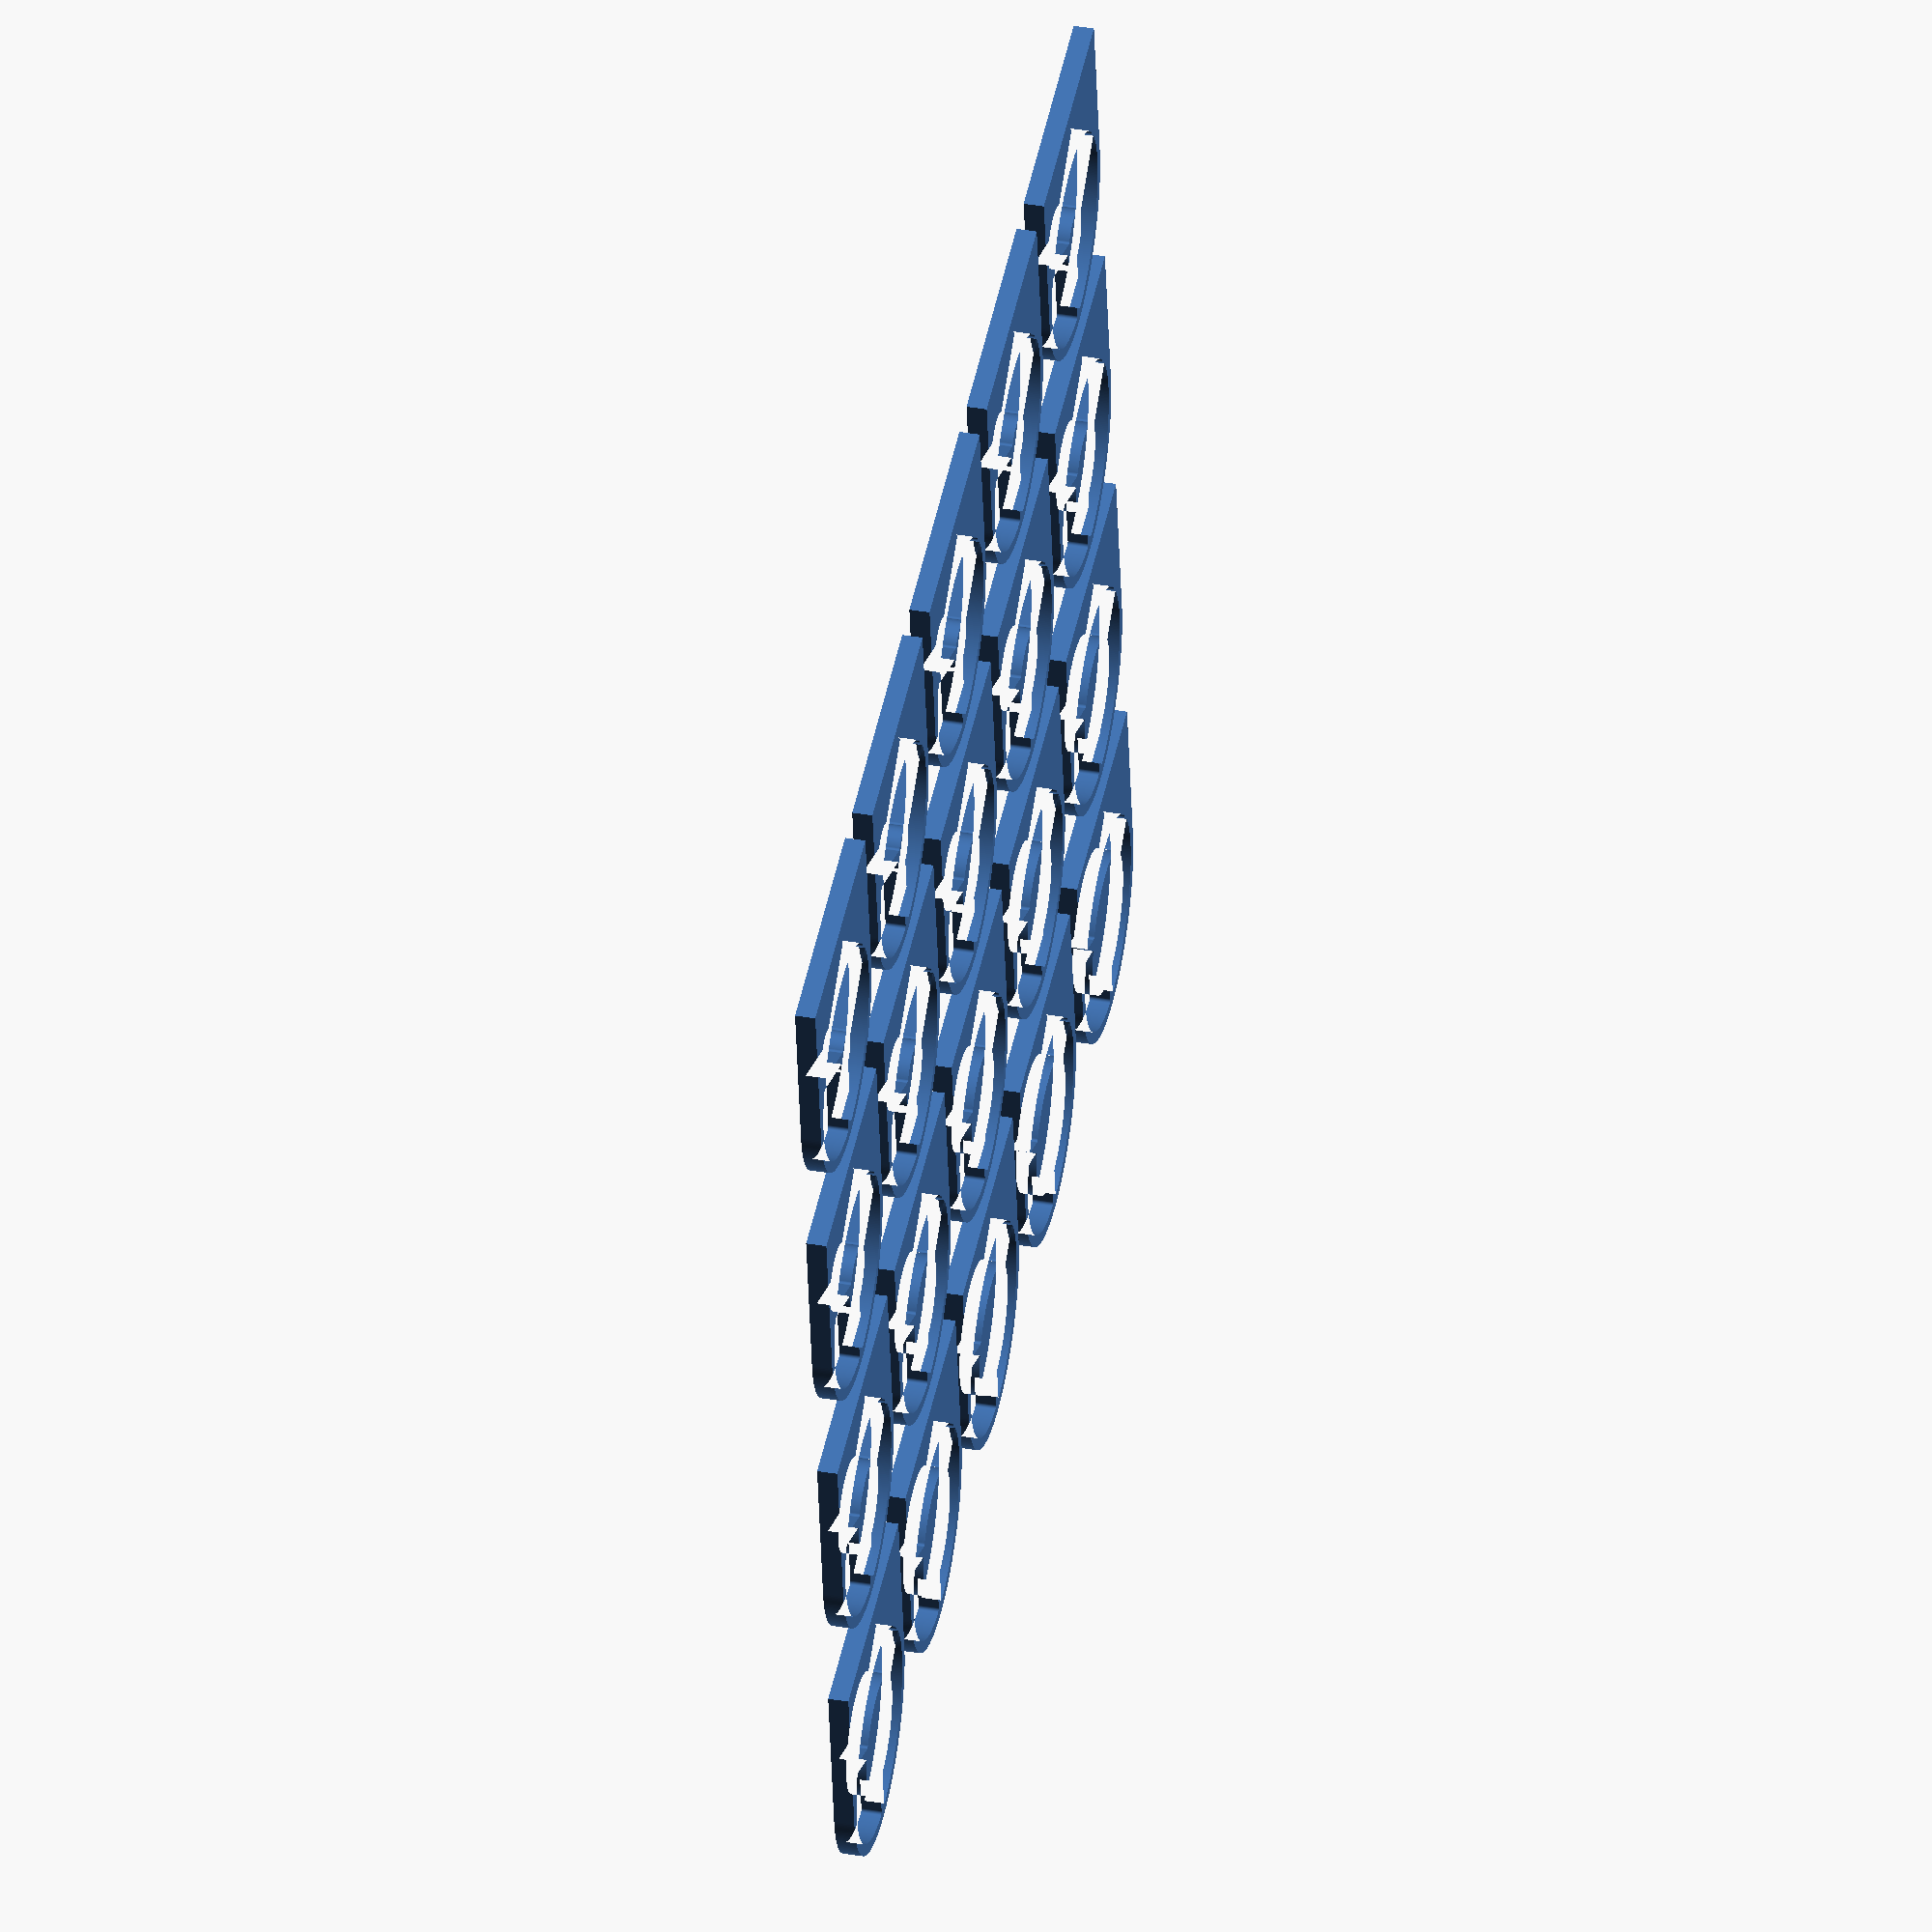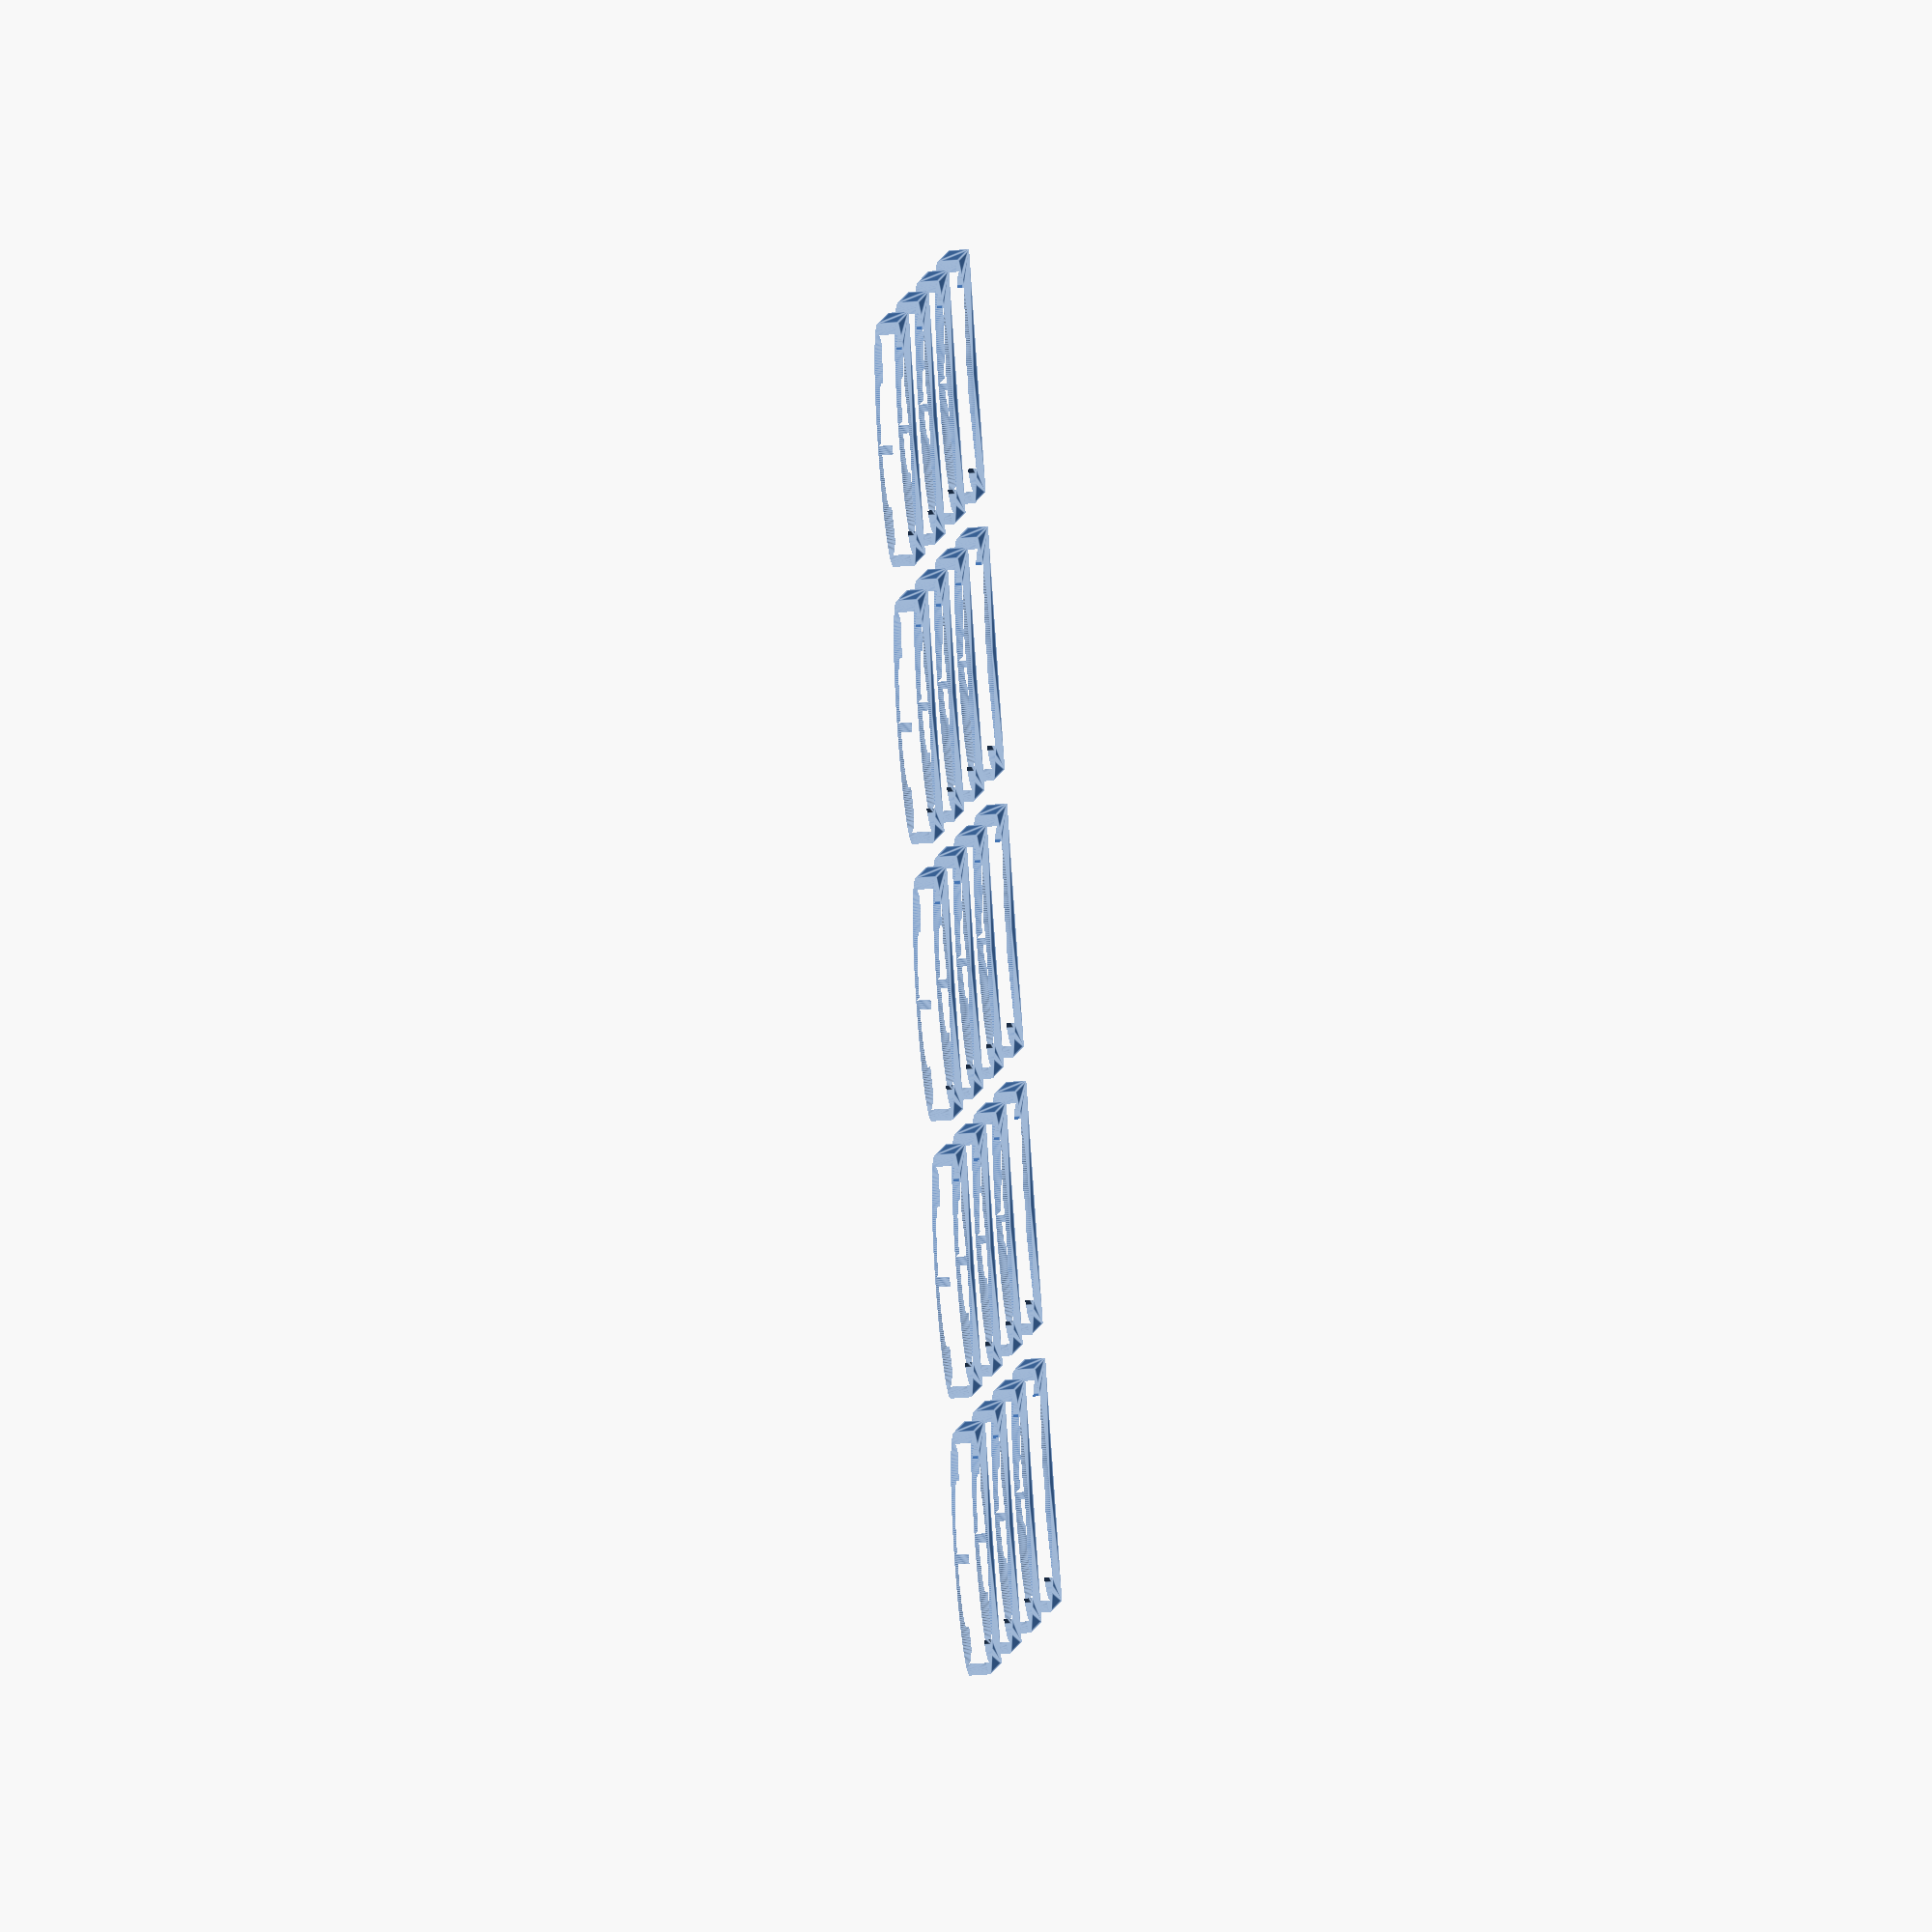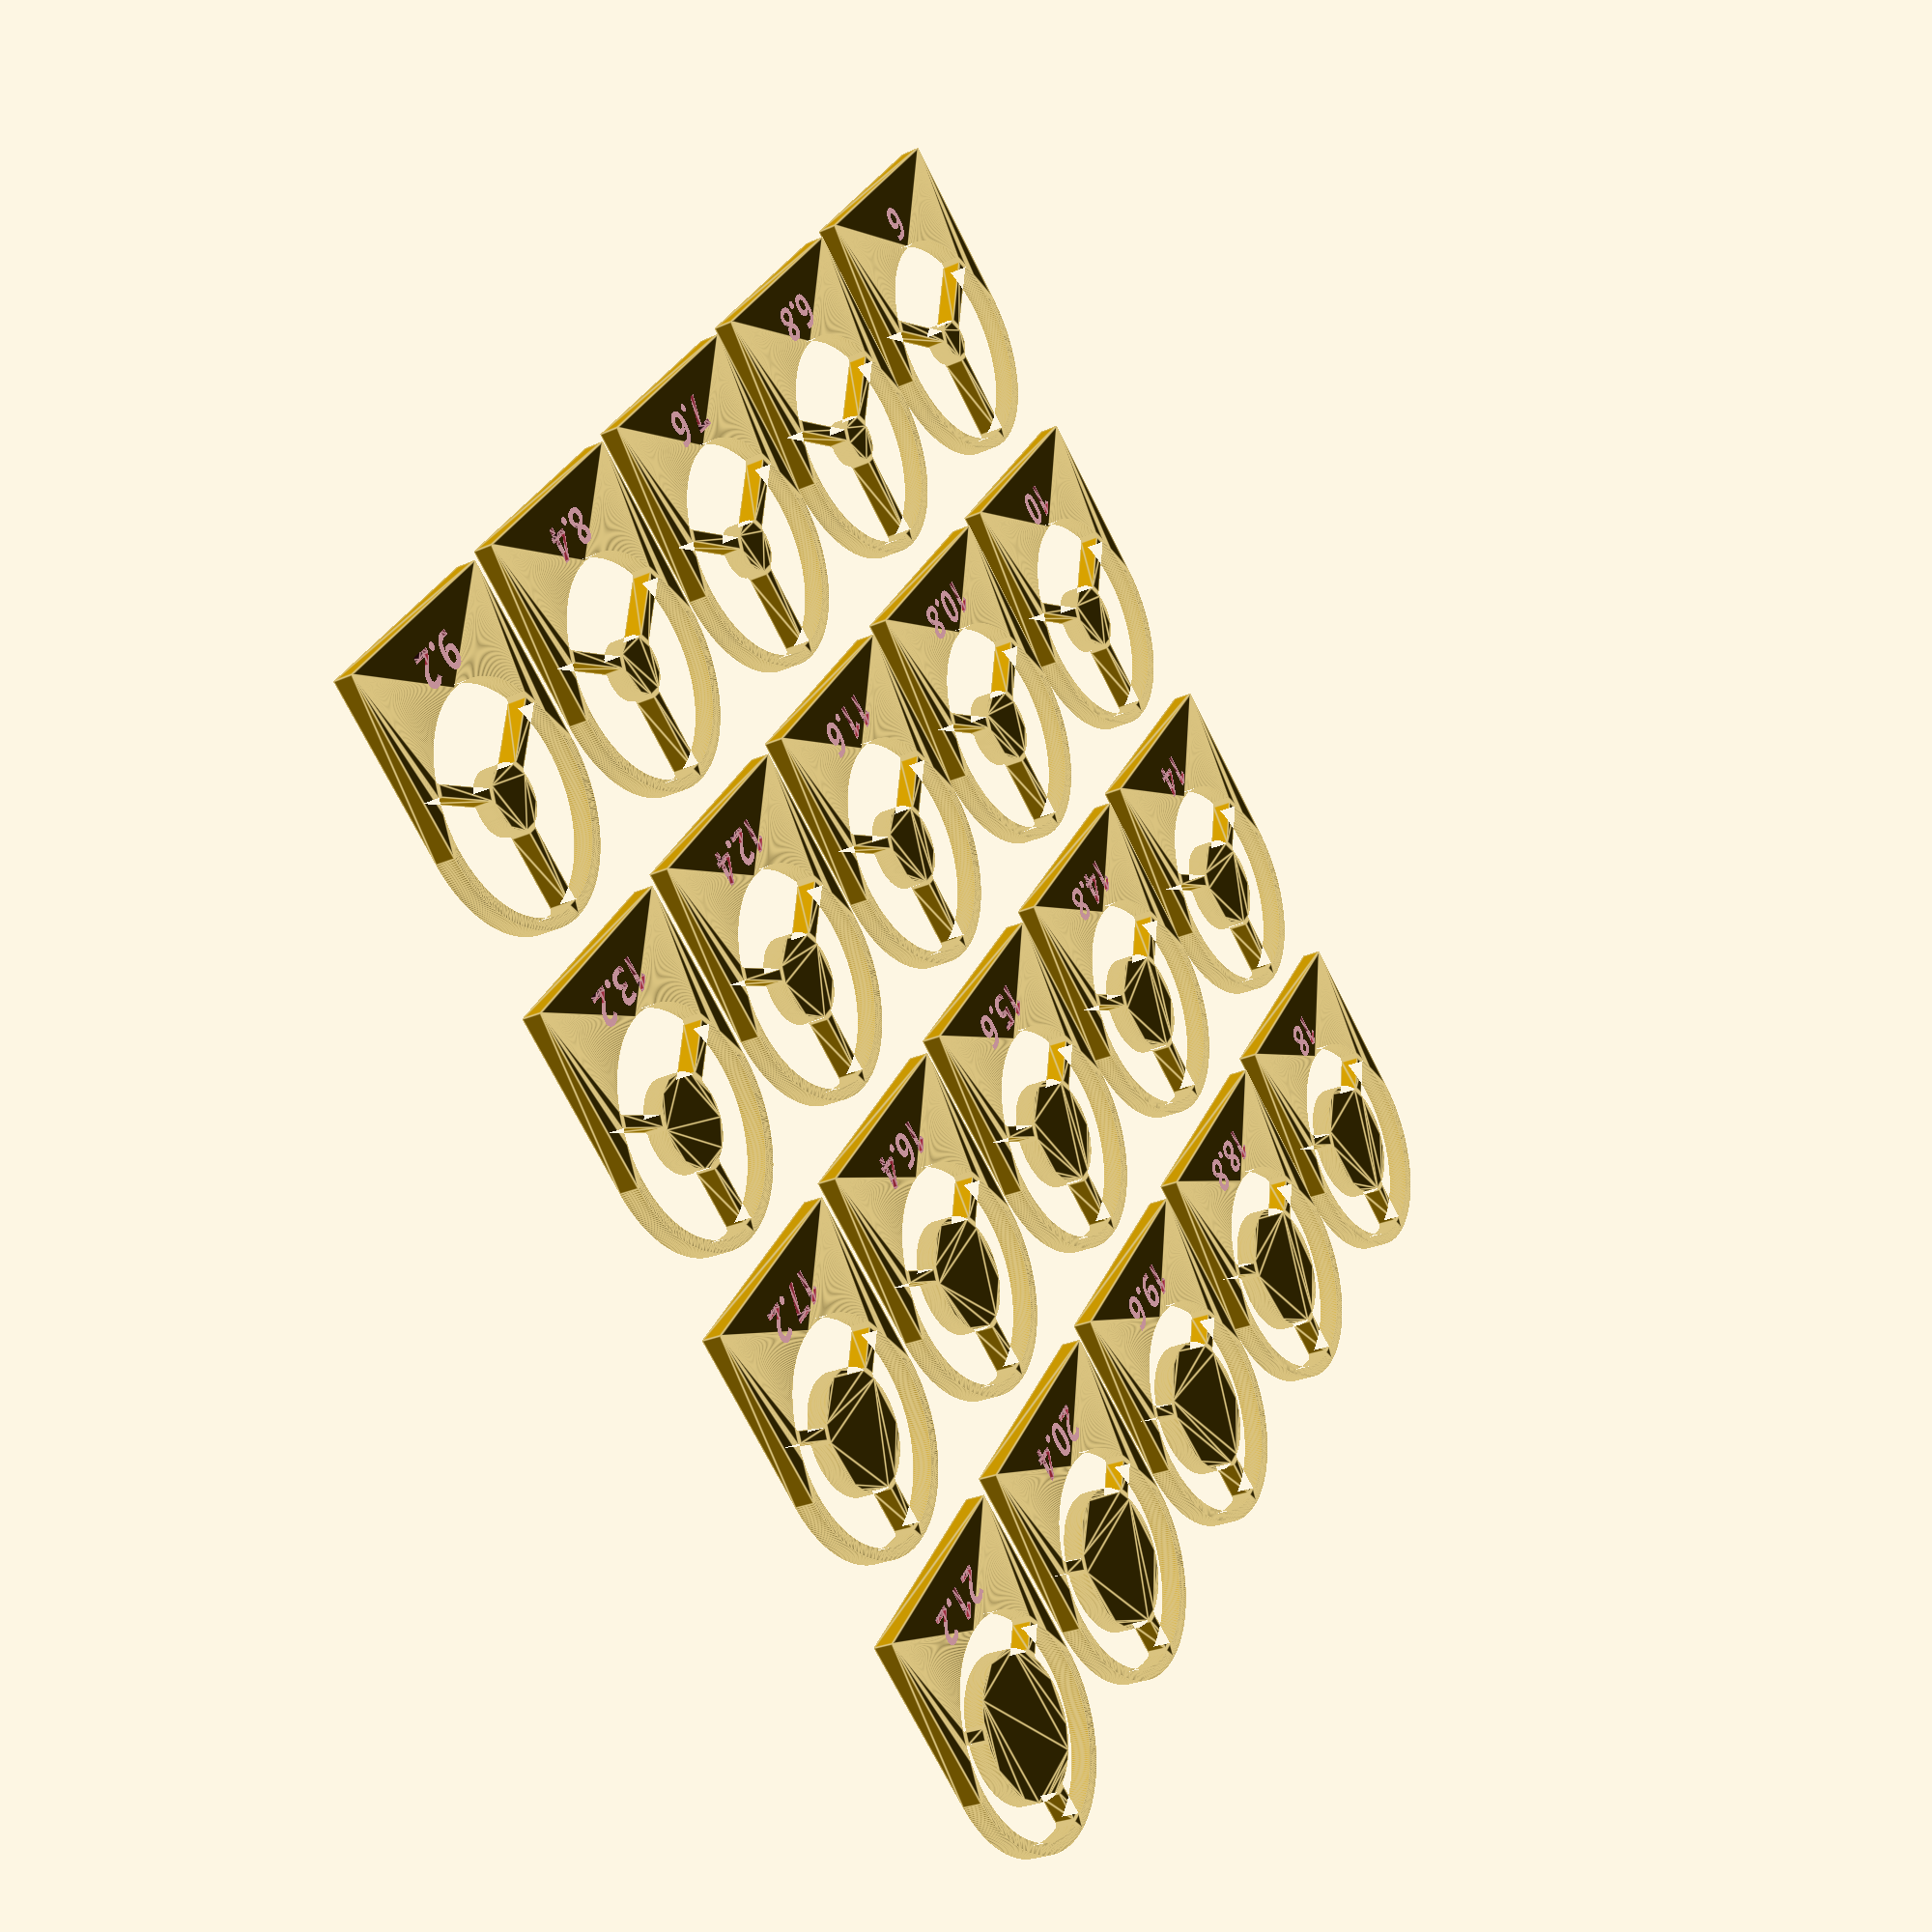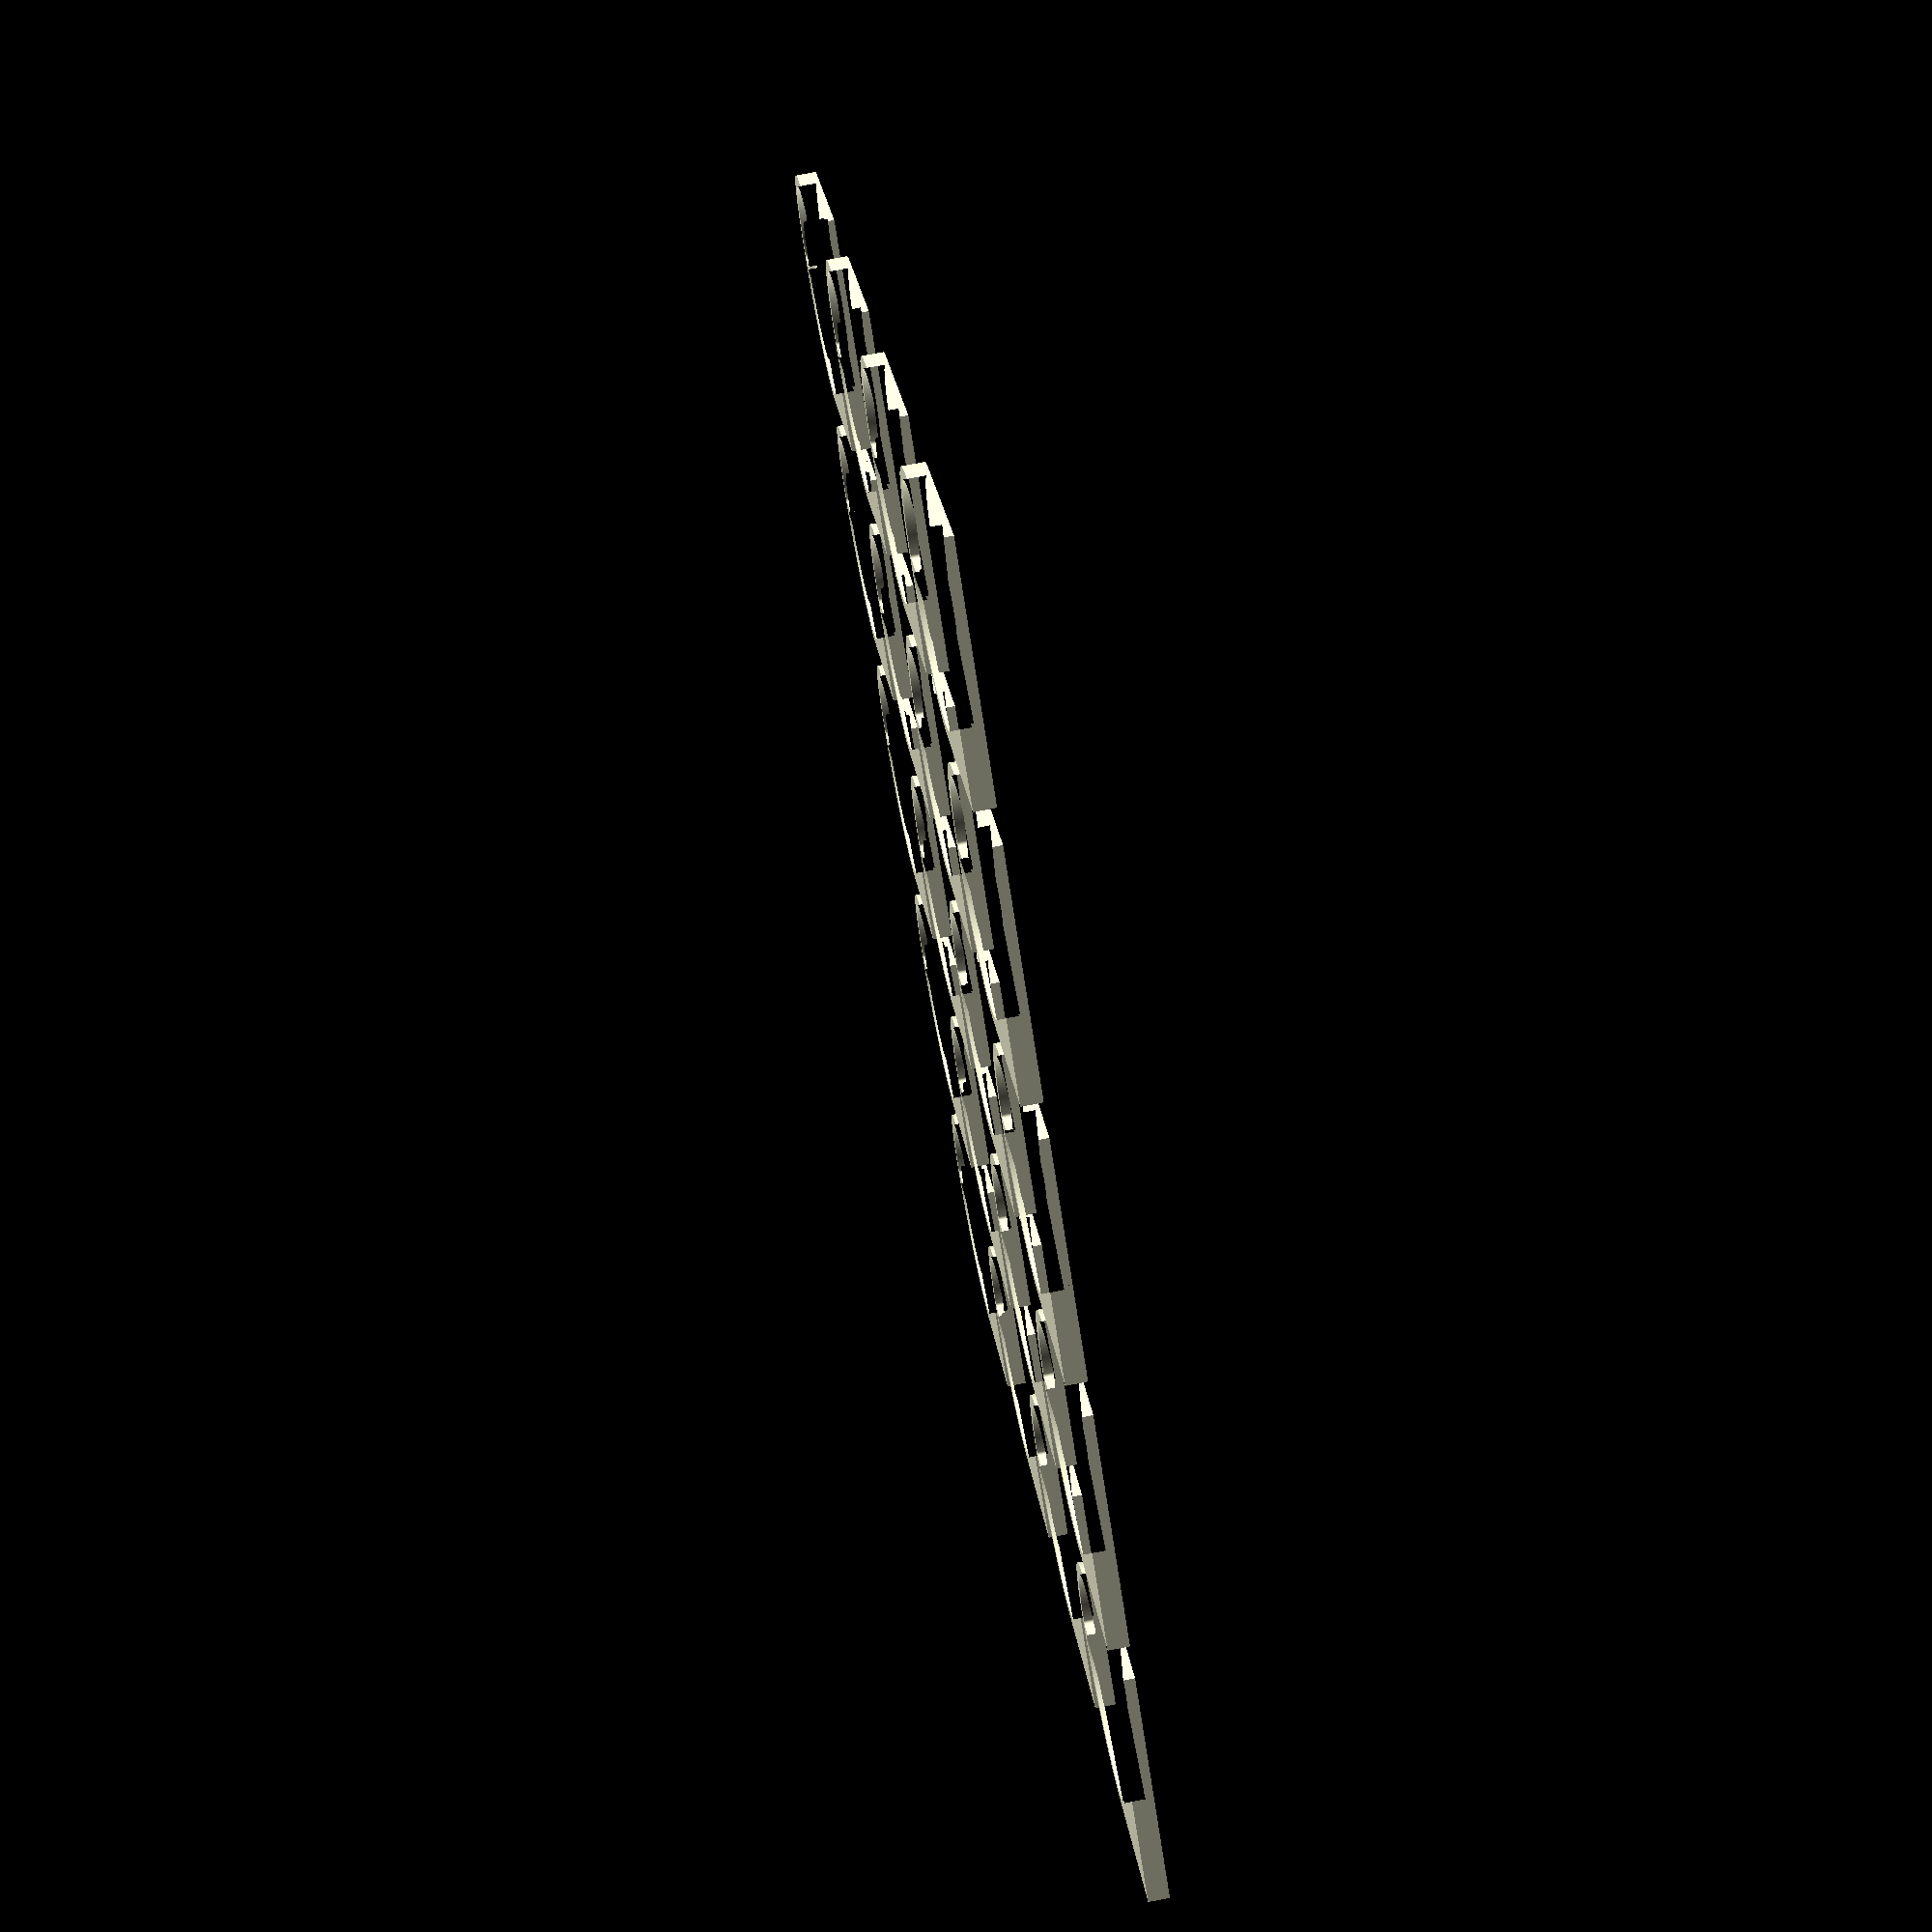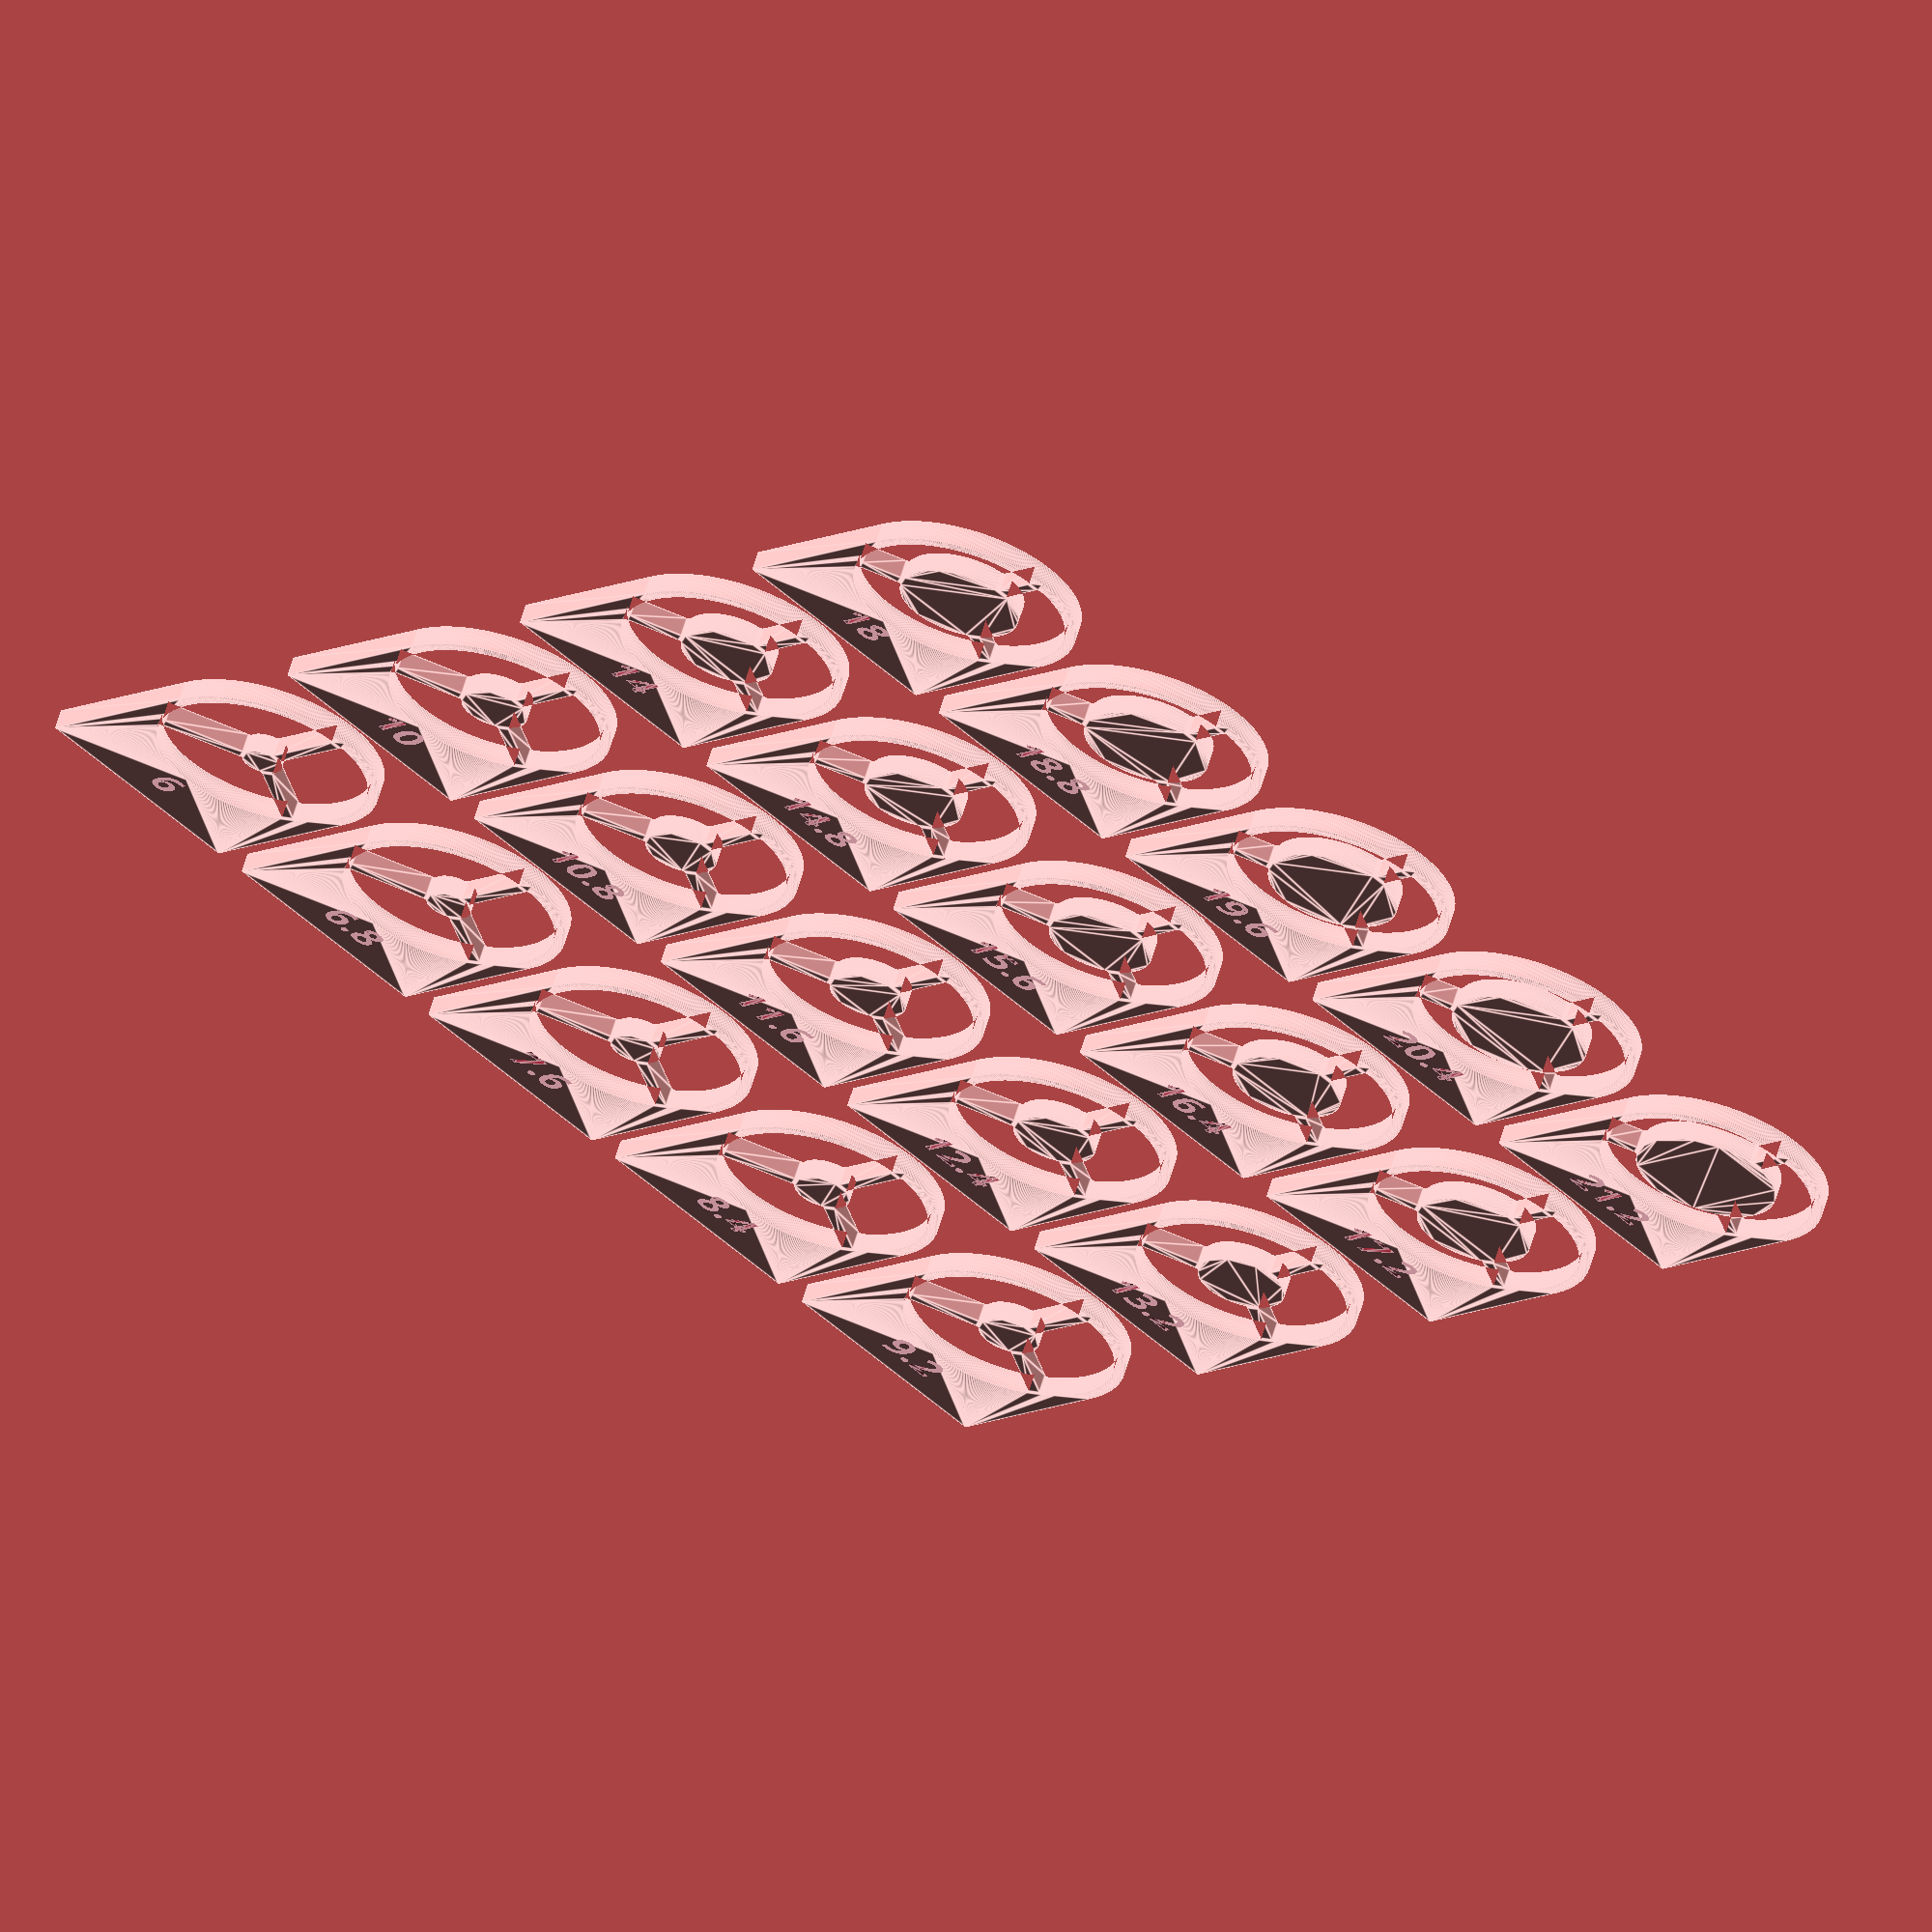
<openscad>

// filter parameters
diameter = 35.4; // the size of  the filter (mm)
thickness = 3;   // the thickness of the filter (mm)
aperture = 32;   // the size of the aperture (mm)
spoke_count = 3; // the number of spokes to support the stop

// set creation
start=6;     // mm for smallest stop
end=22;      // mm fo largest stop (ish...based on steps)
steps=.8;    // how much to increment stop size by
spacing = 5; // mm between filters  when laid out in grid

// Main. Comment out to use the tests below.
grid(start, steps, end, ys=5*diameter/4);

// advanced features
$fn=360;
smoothing = 0.5; // the radius of intersections of spokes
fudge = .01; // used to extend the difference volumes beyond the boundary to improve preview
text_size = 5;
text_depth = .8;

// Using animation verify that with changing _smoothing the body doesn't change.
// Uncomment one by one and run animation.

// basic body shape tests
//body(diameter + (diameter - aperture) * $t, aperture + (diameter - aperture) * $t); // changing diameter and aperture

//stop(diameter, aperture, thickness, end - $t*(end-start));

//test smoothing works (start and end for extremes)
//stop(diameter, aperture, thickness, start, smoothing=min((aperture-end)/4, ((diameter-aperture)/2 * $t)));
//stop(diameter, aperture, thickness, end, smoothing=min((aperture-end)/4, ((diameter-aperture)/2 * $t)));

//Test grid spacing.
//grid(start, steps, end, ys=5*diameter/4, spacing=diameter/2*$t);



module grid(start, steps, end, xs=diameter, ys=diameter, spacing=spacing) {
  c = floor((end - start)/steps);
  width = ceil(sqrt(c));
  translate([(xs+spacing)/2, (ys+spacing)/2])
  for(i=[0:c-1]) {
    x = i % width;
    y = floor(i / width);
    translate([x * (xs + spacing), y * (ys + spacing), 0])
      stop(diameter, aperture, thickness, start + i * steps);
  }
}

//spokes creates the "spokes" from the center of the stop to the diameter 
//(typically inside diameter of stop)).
module spokes(diameter, n, spoke_width) {
  r = diameter/2;
  for(deg = [0:360/n:360]) { //math is easier to just do 0 and 360
    rotate(deg) {
      translate([0, r/2]){
        square([spoke_width, r], center=true);
      }
    }
  }
}

module body(od, id) {
  y = od*3/4;
  rod = od/2;
  difference(){
    union() {
      circle(r=rod);        // the "filter" body
      translate([-rod, -y]) // the handle
        square([od, y]);
    }
    circle(r=id/2);         // the aperture
  }
}

//stop creates an individual centered stop
module stop(od, id, h, size, smoothing=smoothing) {
  difference() {
    linear_extrude(h) {
      offset(r=-smoothing) { 
            offset(delta=smoothing)
            	body(od, id);
            circle(size/2 + smoothing); // the actual stop
            spokes(id, spoke_count, (od-id)/2+2*smoothing);
      }
    }
    translate([0,-od/2,h-text_depth+fudge])
      linear_extrude(text_depth) 
        text(str(size), size=text_size, 
          font=":style=Bold", halign="center", valign="top");
  }
}


</openscad>
<views>
elev=141.0 azim=9.0 roll=78.0 proj=o view=wireframe
elev=45.7 azim=139.1 roll=95.2 proj=o view=edges
elev=207.6 azim=307.8 roll=235.8 proj=p view=edges
elev=285.5 azim=219.4 roll=79.0 proj=p view=solid
elev=298.5 azim=45.6 roll=16.5 proj=o view=edges
</views>
